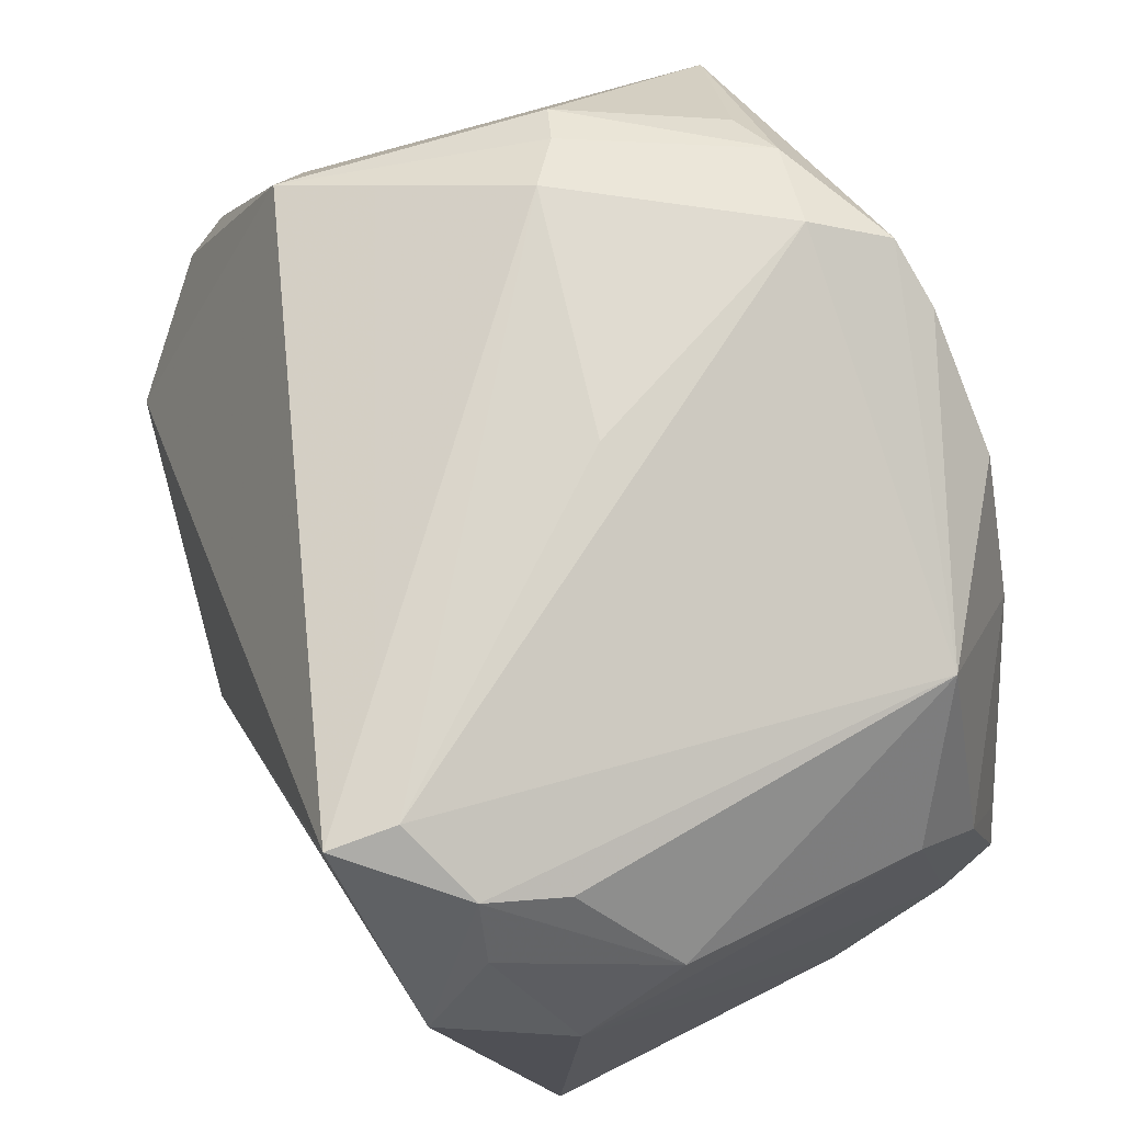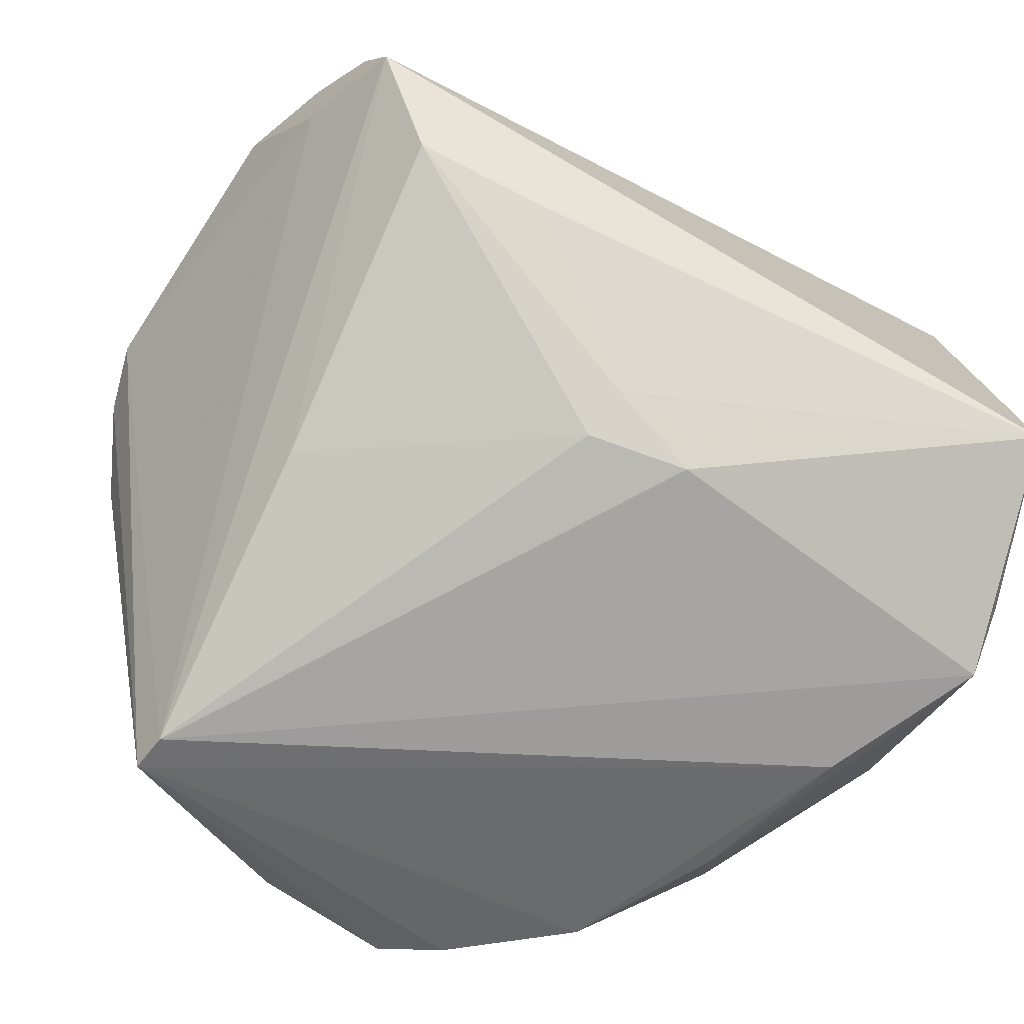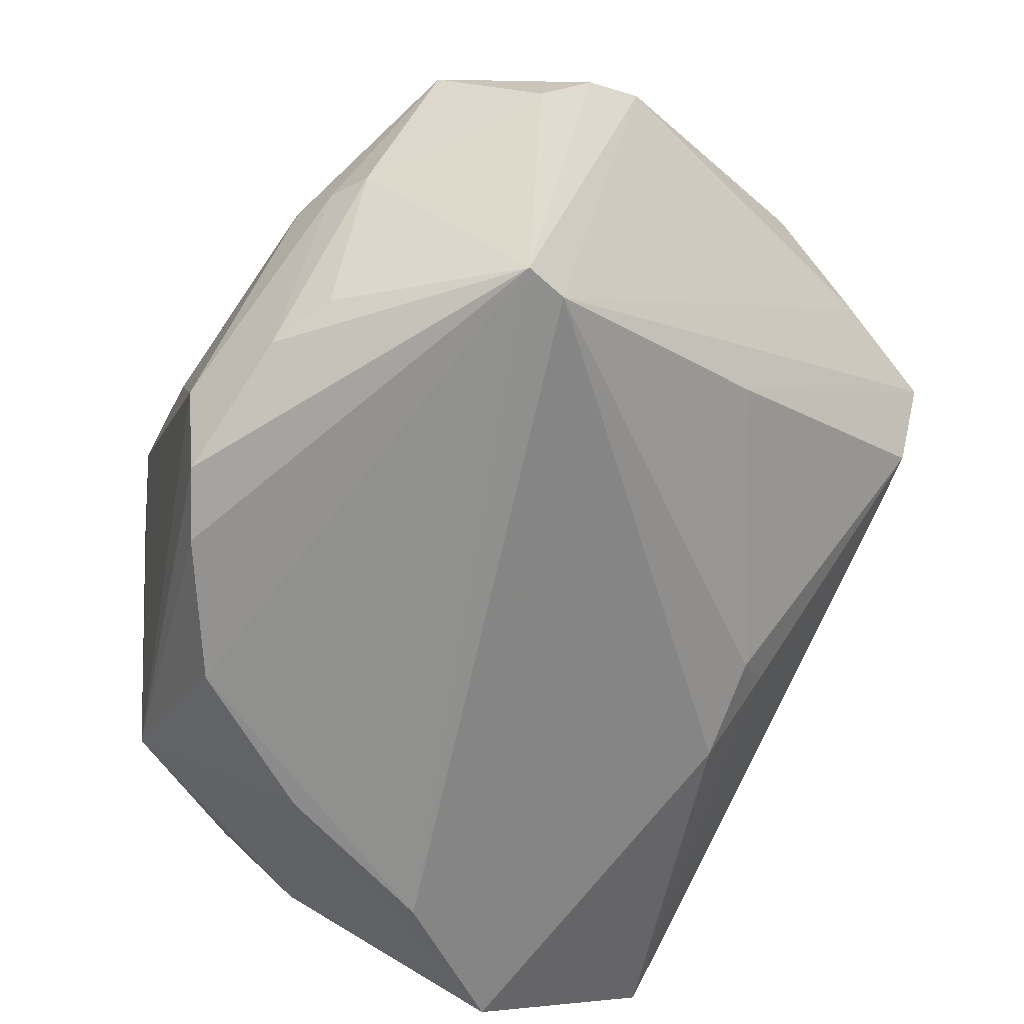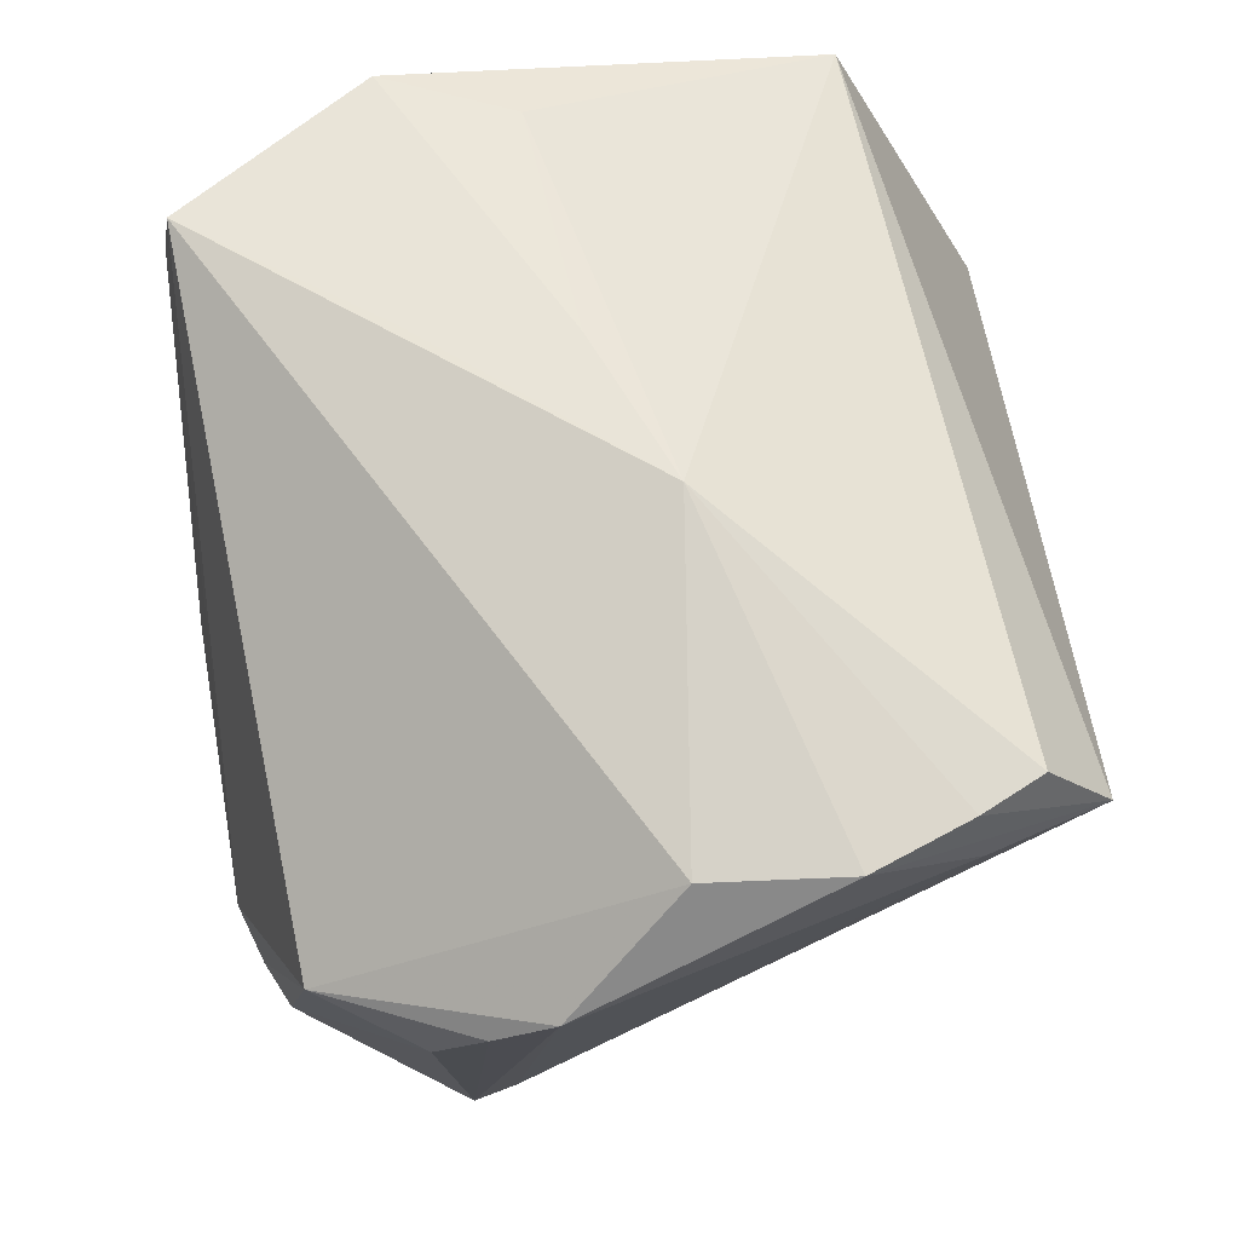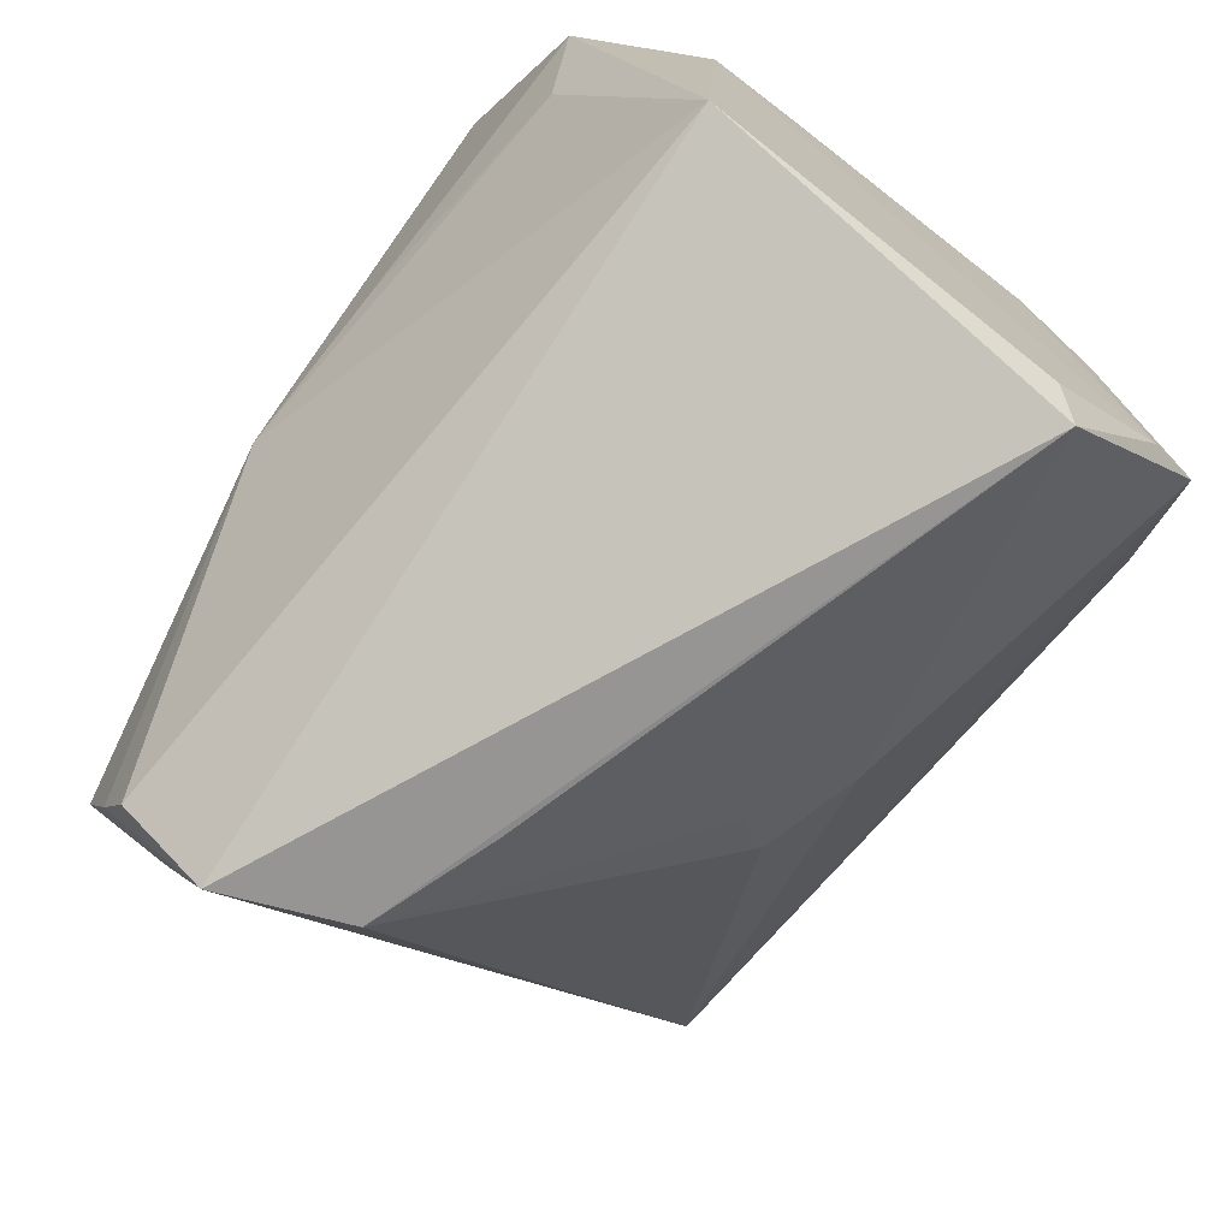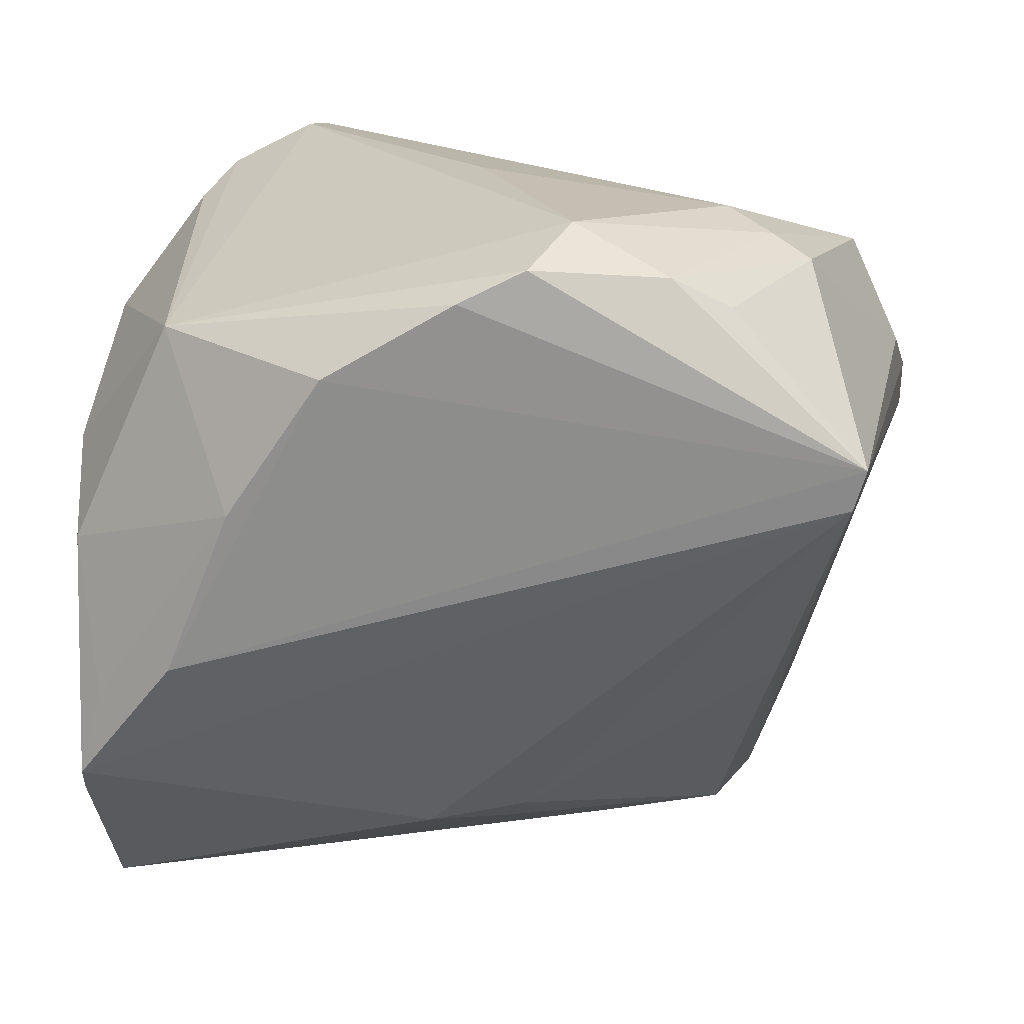
<metadata>
{"format":"obj","ext":"obj","renderer":"f3d","projection":"perspective","resolution":1024,"background":"white","views":[{"elev":72.2,"azim":61.5,"up":"+Y"},{"elev":-47.2,"azim":-20.5,"up":"+Z"},{"elev":-68.0,"azim":-117.8,"up":"+Z"},{"elev":64.6,"azim":-93.7,"up":"+Z"},{"elev":-72.4,"azim":53.0,"up":"+Y"},{"elev":19.1,"azim":-178.2,"up":"+Y"}]}
</metadata>
<code>
v 0.006377 0.0002947 0.03861
v -0.01226 0.04169 -0.03386
v -0.0001176 0.03471 -0.04279
v 0.02532 0.01006 -0.04032
v -0.04275 -0.03372 0.02352
v -0.04666 -0.006151 0.03151
v 0.04462 -0.02429 -0.03303
v 0.03816 0.01932 0.03686
v 0.04542 0.01222 -0.01751
v -0.02995 0.03905 -0.01241
v -0.05249 0.0187 0.00512
v -0.04717 0.0302 0.01026
v -0.01713 -0.04548 0.002226
v -0.03724 -0.04659 0.02134
v 0.03684 0.02893 0.02905
v 0.02172 0.03939 0.03847
v -0.04416 0.01628 -0.04107
v -0.03791 -0.03907 0.03108
v -0.001404 0.04169 -0.004112
v 0.03293 -0.009079 -0.03836
v -0.03191 -0.04544 0.007146
v 0.0358 0.03327 0.01903
v 0.004353 -0.03449 -0.02354
v -0.0393 0.03425 -0.01868
v 0.04426 -0.04634 -0.01472
v -0.02281 0.03637 -0.03717
v -0.007054 -0.03332 -0.02092
v -0.01069 -0.00795 0.03956
v -0.02949 0.03279 -0.03571
v 0.04578 -0.02824 0.02596
v 0.04578 0.01472 0.02348
v 0.04578 -0.04058 -0.01267
v -0.05482 0.01287 0.0149
v 0.04504 0.002393 -0.02577
v -0.04716 -0.02152 0.03203
v -0.03718 -0.01657 -0.01806
v 0.01448 0.02618 -0.04217
v 0.0338 0.004717 0.03559
v 0.04525 0.02081 0.01123
v -0.007552 0.03823 -0.04199
v 0.03353 0.02785 -0.02646
v 0.008169 0.01786 0.0389
v -0.004739 -0.03715 -0.01655
v 0.04575 -0.02934 -0.02651
v -0.03494 0.03683 -0.0168
v -0.05524 0.006211 0.01946
v 0.02308 0.0406 0.03089
v 0.04206 -0.01445 -0.0327
v 0.03255 0.03622 0.02761
v -0.04281 0.01147 -0.04044
v -0.04197 -0.03231 0.03164
f 46 50 5
f 8 30 31
f 30 28 18
f 28 51 18
f 12 16 10
f 6 28 16
f 16 12 6
f 6 12 46
f 16 28 42
f 42 8 16
f 38 28 30
f 30 8 38
f 25 21 13
f 50 23 27
f 14 18 51
f 5 50 14
f 14 21 25
f 25 30 14
f 30 18 14
f 24 29 17
f 50 46 17
f 35 51 28
f 28 6 35
f 35 6 46
f 35 46 5
f 5 14 35
f 35 14 51
f 28 38 1
f 1 38 8
f 1 42 28
f 8 42 1
f 50 27 36
f 36 27 21
f 36 14 50
f 21 14 36
f 21 27 43
f 43 27 23
f 43 13 21
f 43 23 25
f 25 13 43
f 15 8 31
f 31 30 32
f 32 30 25
f 41 22 39
f 39 9 41
f 31 9 39
f 39 15 31
f 41 2 47
f 10 16 47
f 40 2 41
f 10 2 45
f 45 12 10
f 24 12 45
f 11 12 24
f 24 17 11
f 50 17 20
f 20 17 37
f 41 9 34
f 49 22 41
f 41 47 49
f 49 47 16
f 16 8 49
f 8 15 49
f 49 39 22
f 15 39 49
f 19 2 10
f 10 47 19
f 19 47 2
f 37 17 3
f 17 40 3
f 3 41 37
f 3 40 41
f 26 17 29
f 26 40 17
f 2 40 26
f 26 29 24
f 24 45 26
f 26 45 2
f 33 17 46
f 33 11 17
f 46 12 33
f 12 11 33
f 44 32 25
f 44 34 9
f 44 9 31
f 31 32 44
f 4 20 37
f 37 41 4
f 41 34 4
f 34 44 7
f 20 4 7
f 7 23 50
f 50 20 7
f 25 23 7
f 7 44 25
f 48 4 34
f 34 7 48
f 48 7 4

</code>
